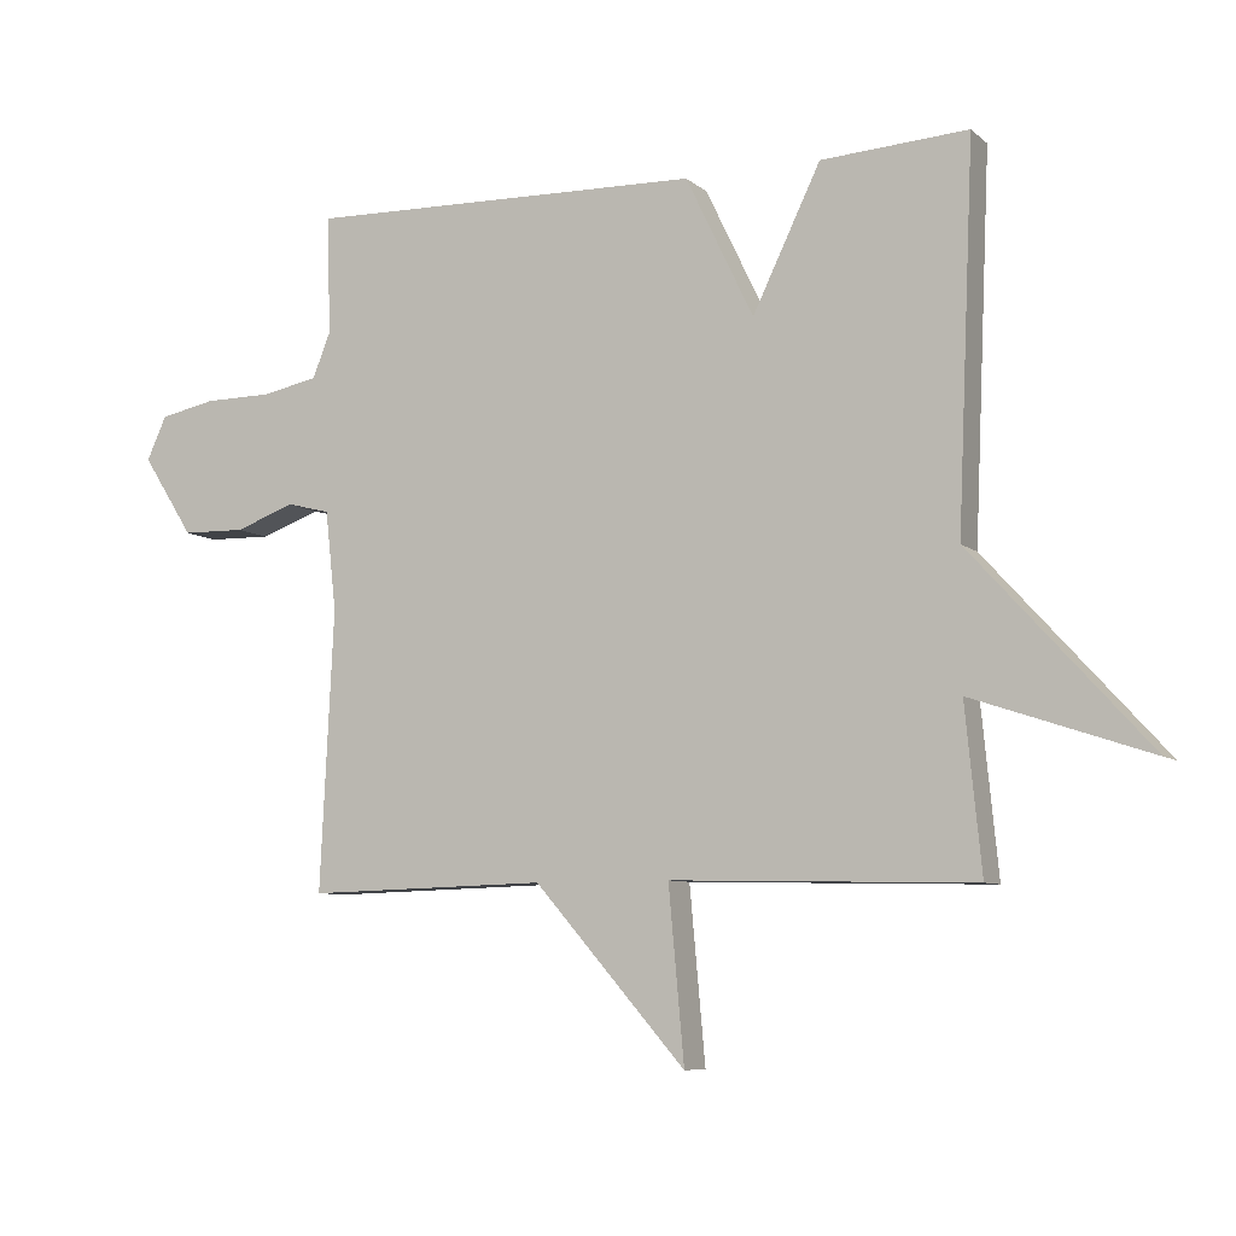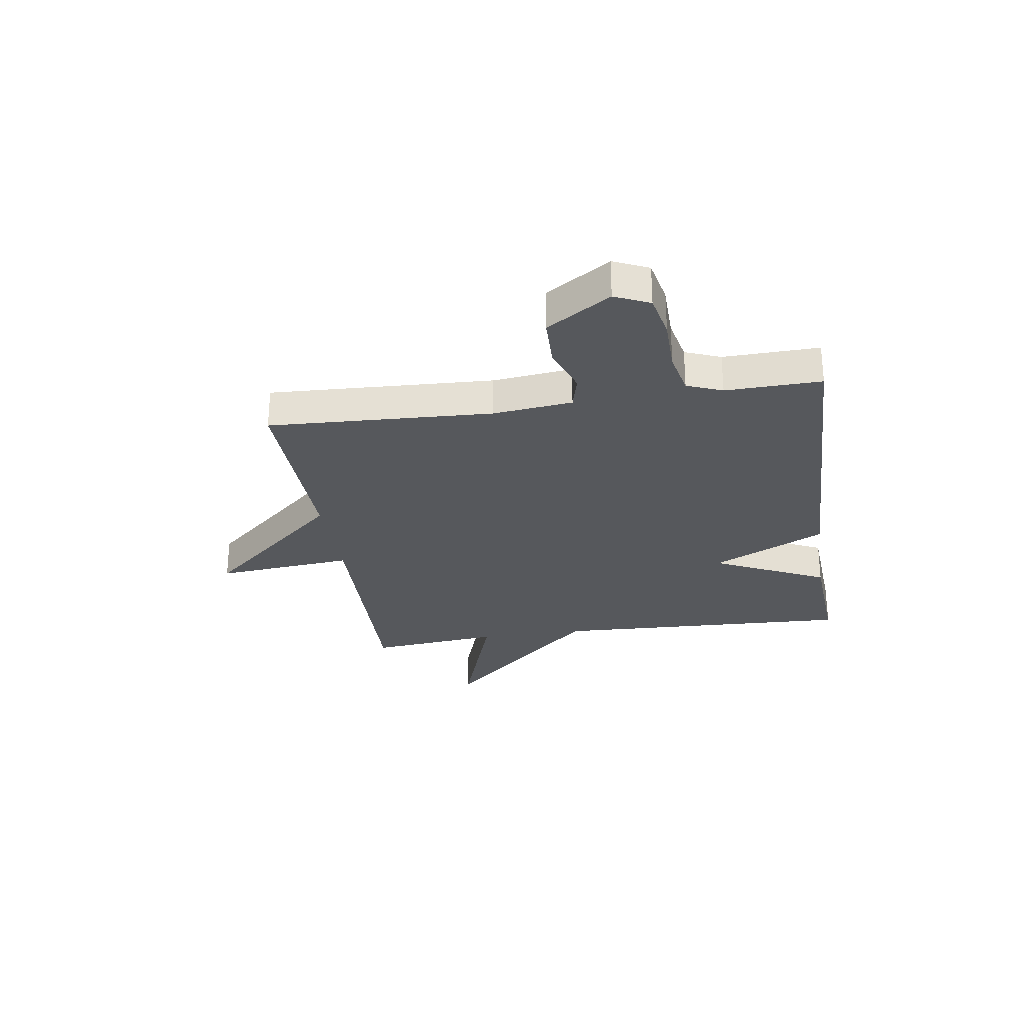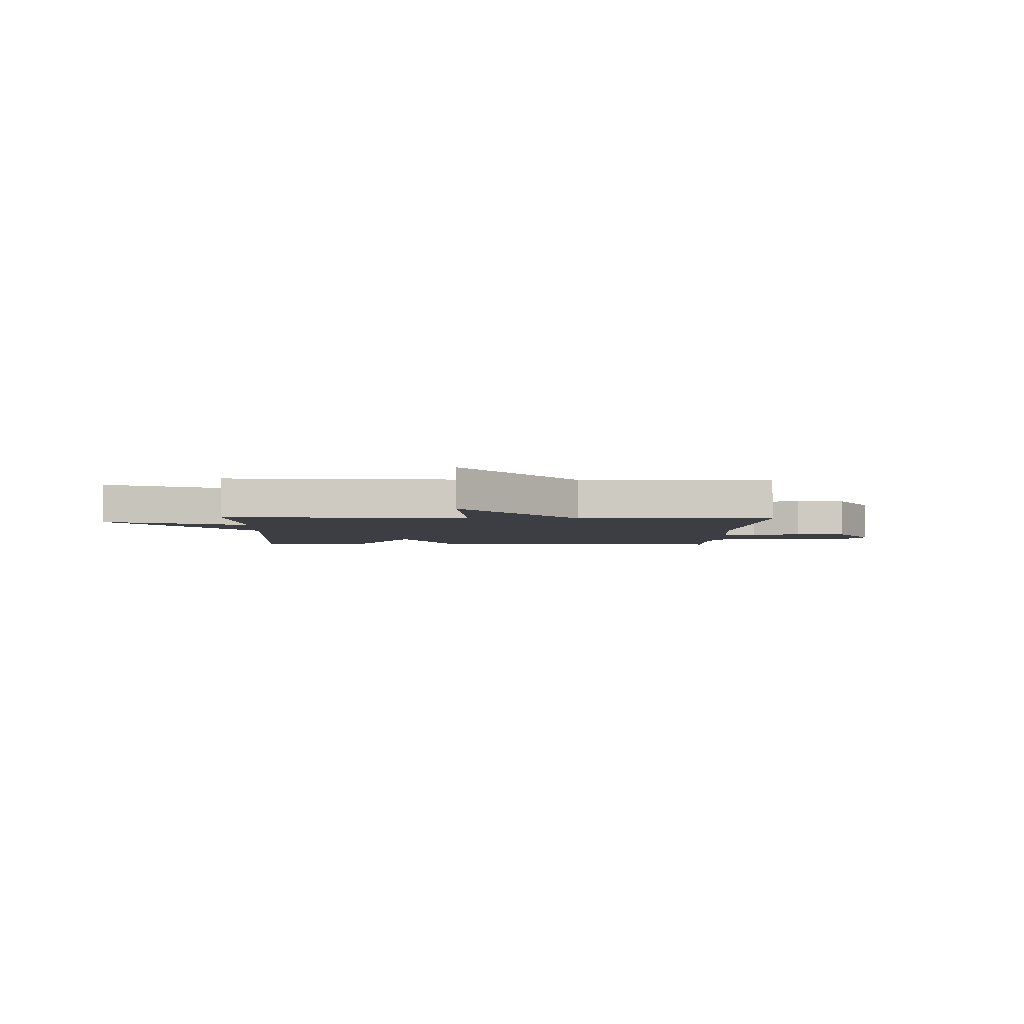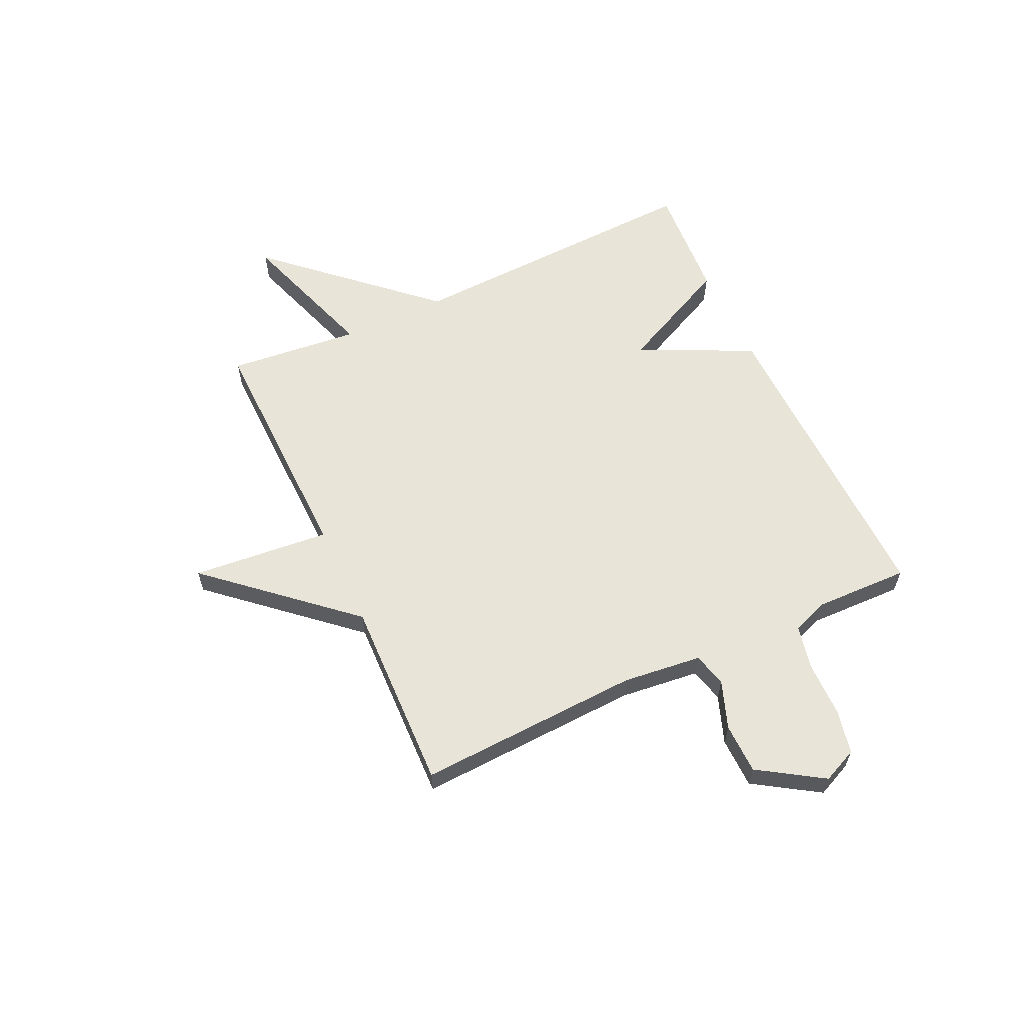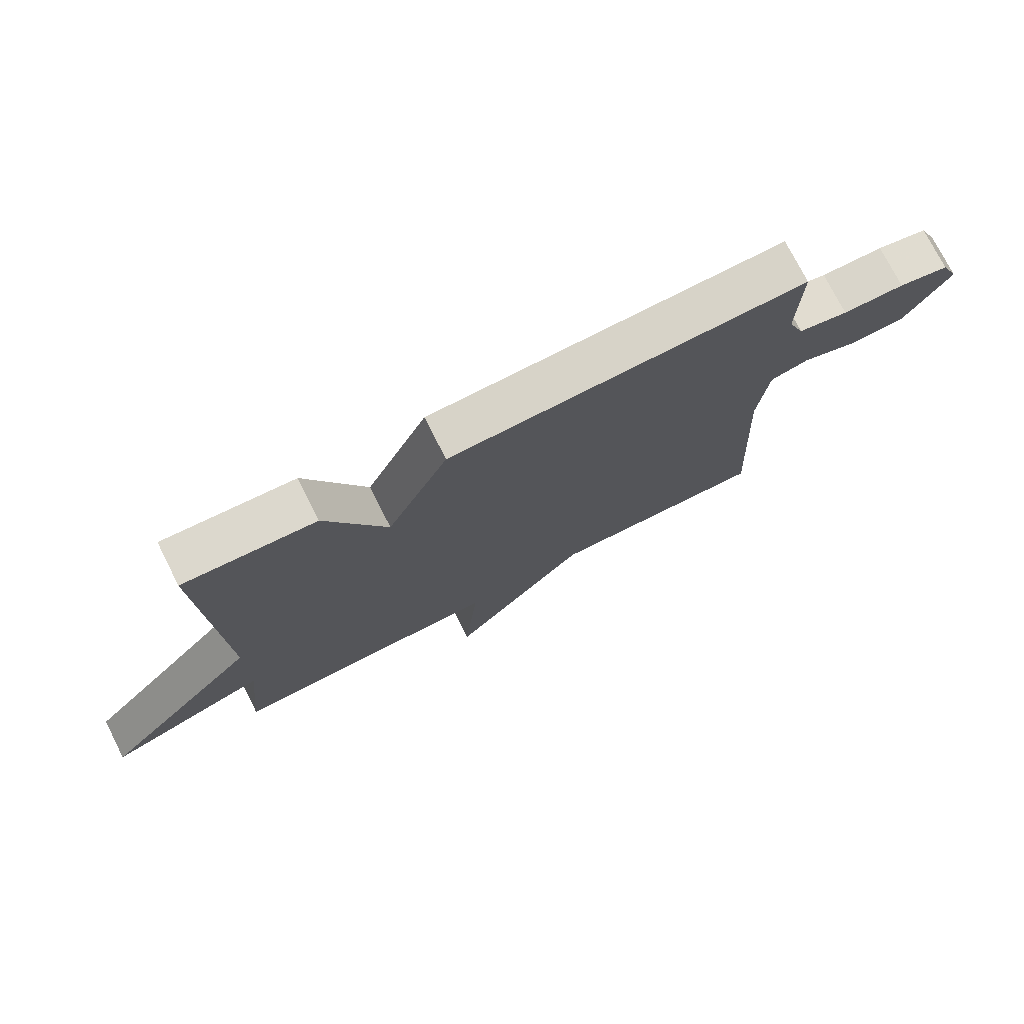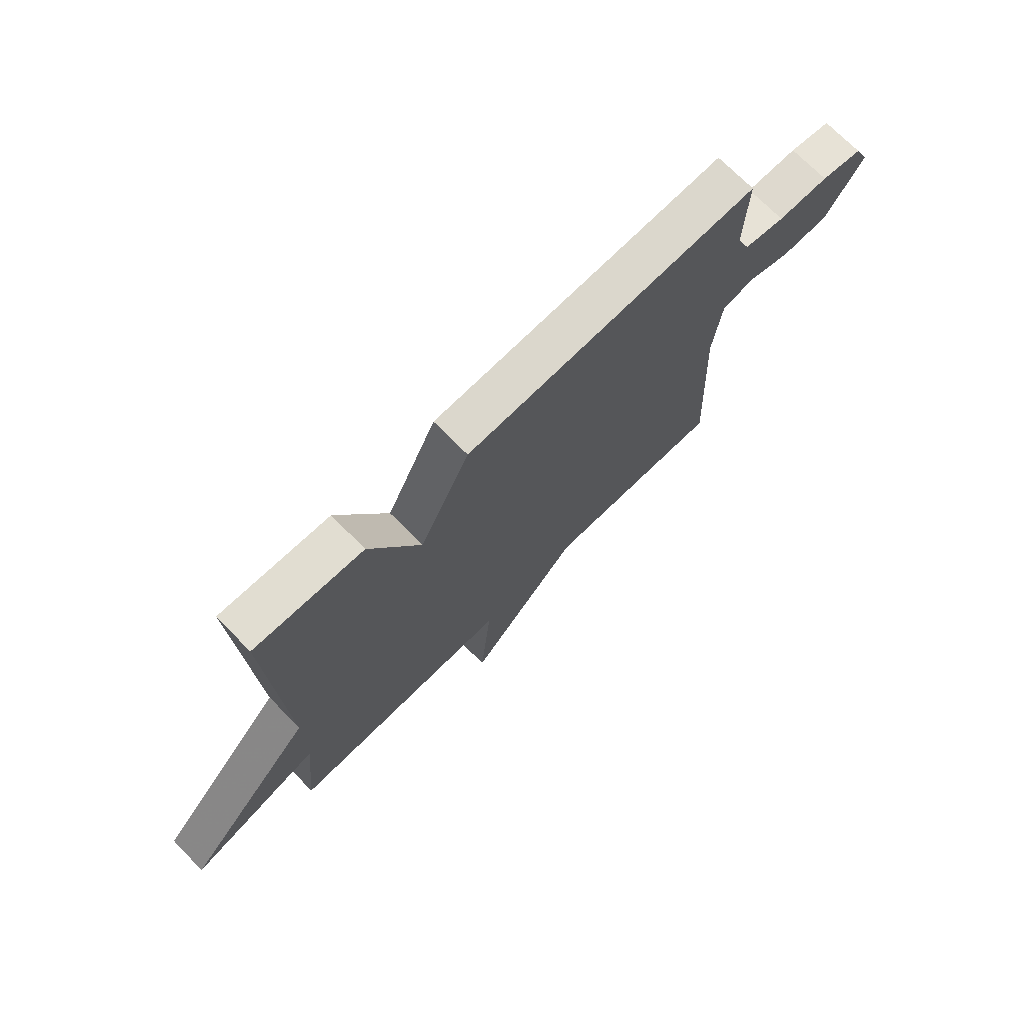
<metadata>
{"format":"obj","ext":"obj","renderer":"f3d","projection":"perspective","resolution":1024,"background":"white","views":[{"elev":-7.5,"azim":25.7,"up":"+Z"},{"elev":-28.1,"azim":-81.3,"up":"+Y"},{"elev":-3.7,"azim":178.0,"up":"+Y"},{"elev":60.4,"azim":-114.9,"up":"+Y"},{"elev":74.9,"azim":153.2,"up":"+Z"},{"elev":72.1,"azim":135.5,"up":"+Z"}]}
</metadata>
<code>
v -0.5 0.07 -0.5
v -0.48 0.07 -0.089
v -0.496 0.07 0.057
v -0.559 0.07 0.073
v -0.647 0.07 0.041
v -0.74 0.07 0.043
v -0.815 0.07 0.161
v -0.786 0.07 0.225
v -0.704 0.07 0.242
v -0.603 0.07 0.243
v -0.522 0.07 0.26
v -0.496 0.07 0.325
v -0.5 0.07 0.5
v 0.084 0.07 0.486
v 0.184 0.07 0.278
v 0.284 0.07 0.486
v 0.5 0.07 0.5
v 0.476 0.07 -0.058
v 0.738 0.07 -0.346
v 0.476 0.07 -0.258
v 0.5 0.07 -0.5
v 0.054 0.07 -0.49
v 0.077 0.07 -0.744
v -0.146 0.07 -0.49
v -0.5 0 -0.5
v -0.48 0 -0.089
v -0.496 0 0.057
v -0.559 0 0.073
v -0.647 0 0.041
v -0.74 0 0.043
v -0.815 0 0.161
v -0.786 0 0.225
v -0.704 0 0.242
v -0.603 0 0.243
v -0.522 0 0.26
v -0.496 0 0.325
v -0.5 0 0.5
v 0.084 0 0.486
v 0.184 0 0.278
v 0.284 0 0.486
v 0.5 0 0.5
v 0.476 0 -0.058
v 0.738 0 -0.346
v 0.476 0 -0.258
v 0.5 0 -0.5
v 0.054 0 -0.49
v 0.077 0 -0.744
v -0.146 0 -0.49
f 22 23 24
f 20 21 22
f 20 22 24
f 18 19 20
f 24 1 2
f 20 24 2
f 18 20 2
f 15 16 17 18
f 12 13 14 15
f 11 12 15 18
f 10 11 18
f 8 9 10
f 7 8 10
f 6 7 10
f 5 6 10
f 4 5 10
f 3 4 10 18
f 2 3 18
f 48 47 46
f 46 45 44
f 48 46 44
f 44 43 42
f 26 25 48
f 26 48 44
f 26 44 42
f 42 41 40 39
f 39 38 37 36
f 42 39 36 35
f 42 35 34
f 34 33 32
f 34 32 31
f 34 31 30
f 34 30 29
f 34 29 28
f 42 34 28 27
f 42 27 26
f 1 25 26 2
f 2 26 27 3
f 3 27 28 4
f 4 28 29 5
f 5 29 30 6
f 6 30 31 7
f 7 31 32 8
f 8 32 33 9
f 9 33 34 10
f 10 34 35 11
f 11 35 36 12
f 12 36 37 13
f 13 37 38 14
f 14 38 39 15
f 15 39 40 16
f 16 40 41 17
f 17 41 42 18
f 18 42 43 19
f 19 43 44 20
f 20 44 45 21
f 21 45 46 22
f 22 46 47 23
f 23 47 48 24
f 24 48 25 1

</code>
